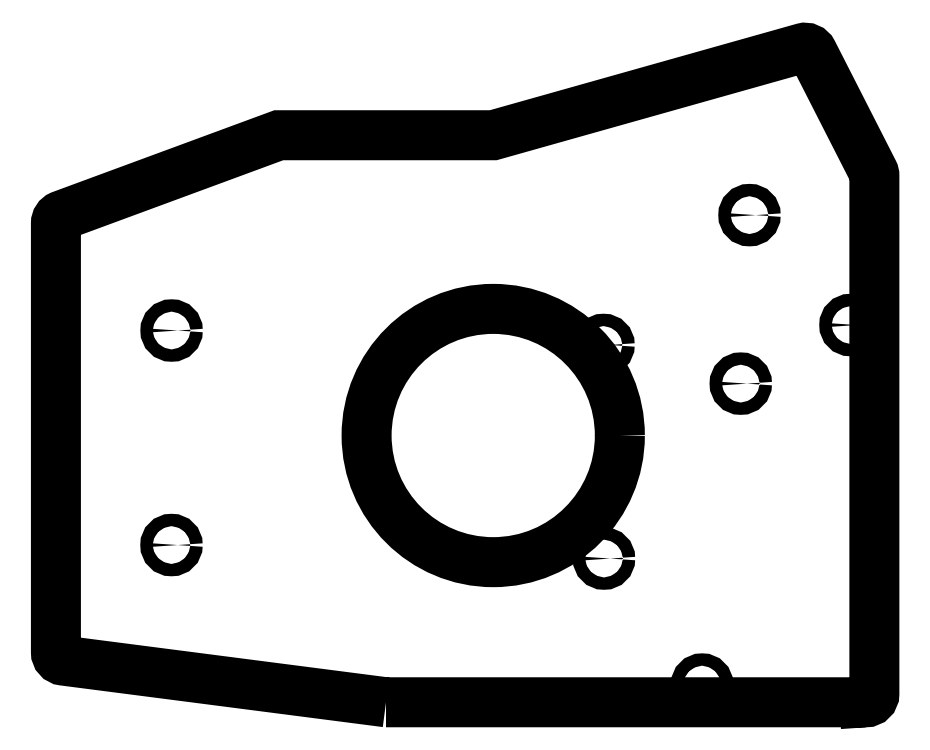
<metadata>
{"format":"dxf","ext":"dxf","renderer":"ezdxf+matplotlib","layout":"modelspace","background":"white","min_lineweight":24,"dpi":150}
</metadata>
<code>
0
SECTION
2
ENTITIES
0
CIRCLE
8
0
10
44.76
20
84.71
30
0
40
1.1
210
0
220
0
230
1
0
CIRCLE
8
0
10
101.9
20
66.06
30
0
40
22.5
210
0
220
0
230
1
0
CIRCLE
8
0
10
44.75
20
46.6
30
0
40
1.1
210
0
220
0
230
1
0
CIRCLE
8
0
10
145.9
20
75.28
30
0
40
1.1
210
0
220
0
230
1
0
CIRCLE
8
0
10
121.5
20
82.15
30
0
40
1.1
210
0
220
0
230
1
0
CIRCLE
8
0
10
121.6
20
44.2
30
0
40
1.1
210
0
220
0
230
1
0
CIRCLE
8
0
10
139
20
21.8
30
0
40
1.1
210
0
220
0
230
1
0
CIRCLE
8
0
10
165.4
20
85.69
30
0
40
1.1
210
0
220
0
230
1
0
CIRCLE
8
0
10
147.4
20
105.2
30
0
40
1.1
210
0
220
0
230
1
0
LWPOLYLINE
8
0
90
14
70
1
43
0
10
82.86
20
18.66
10
168.1
20
18.66
10
168.1
20
18.66
42
0.4142
10
169.6
20
20.16
10
169.6
20
112.2
42
0.1227
10
169.5
20
112.9
10
158.7
20
134.1
42
0.3556
10
156.9
20
134.9
10
101.9
20
119.4
10
63.81
20
119.4
10
25.12
20
105.1
42
0.2994
10
24.21
20
103.8
10
24.21
20
27.56
42
0.3806
10
25.55
20
26.06
0
ENDSEC
0
EOF

</code>
